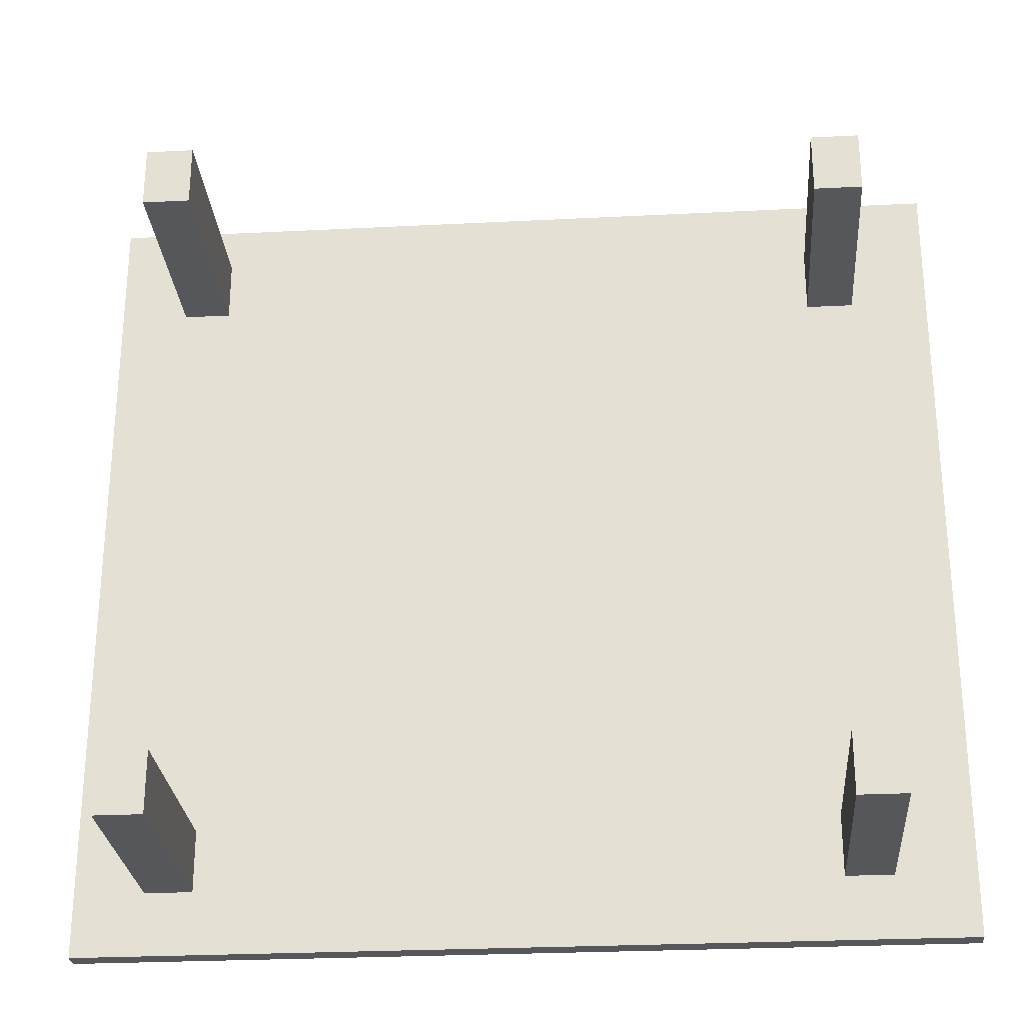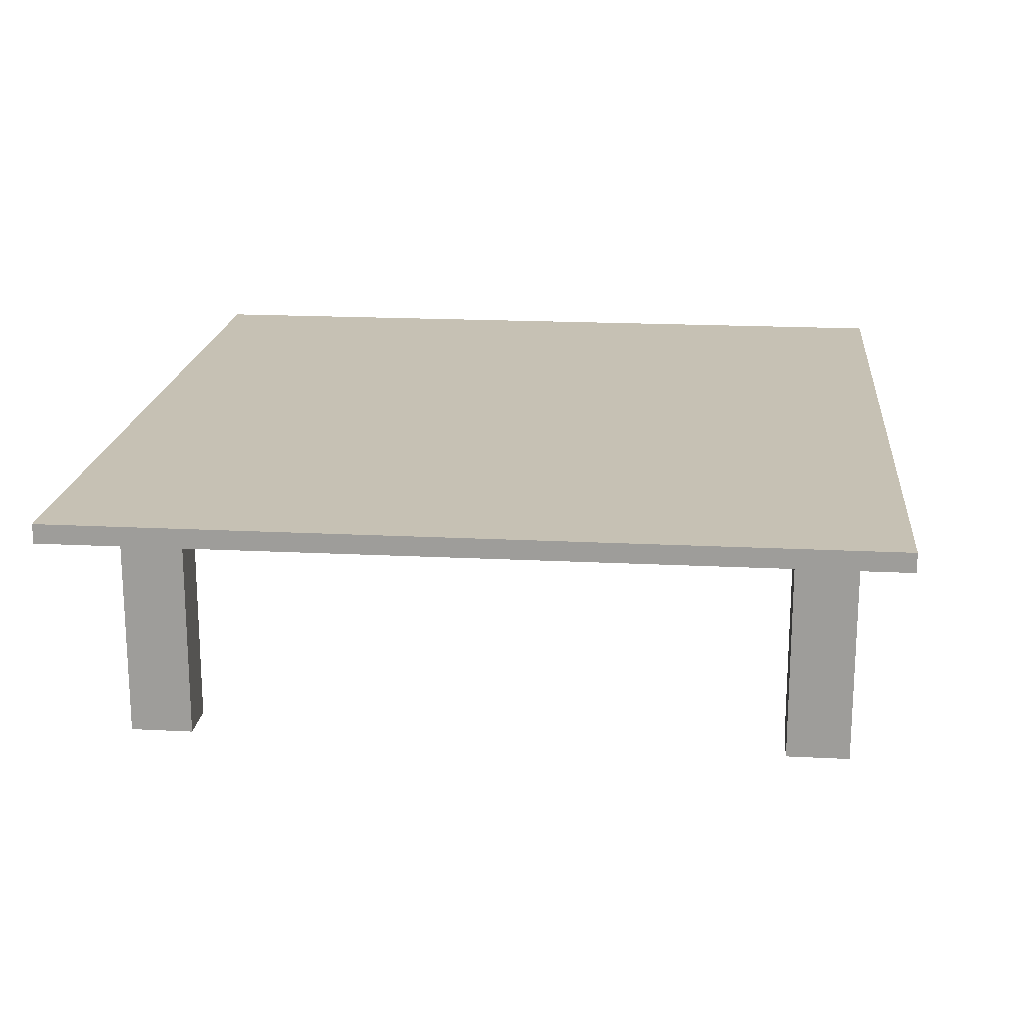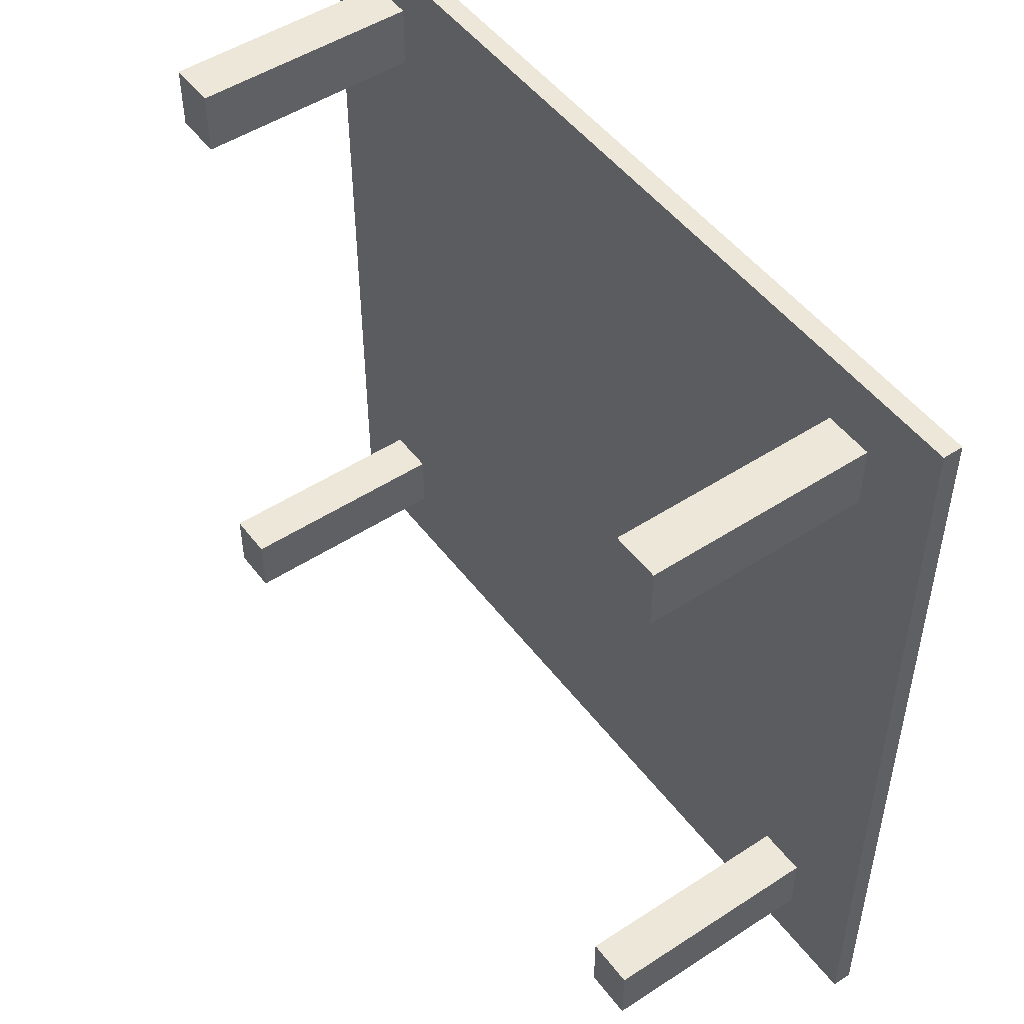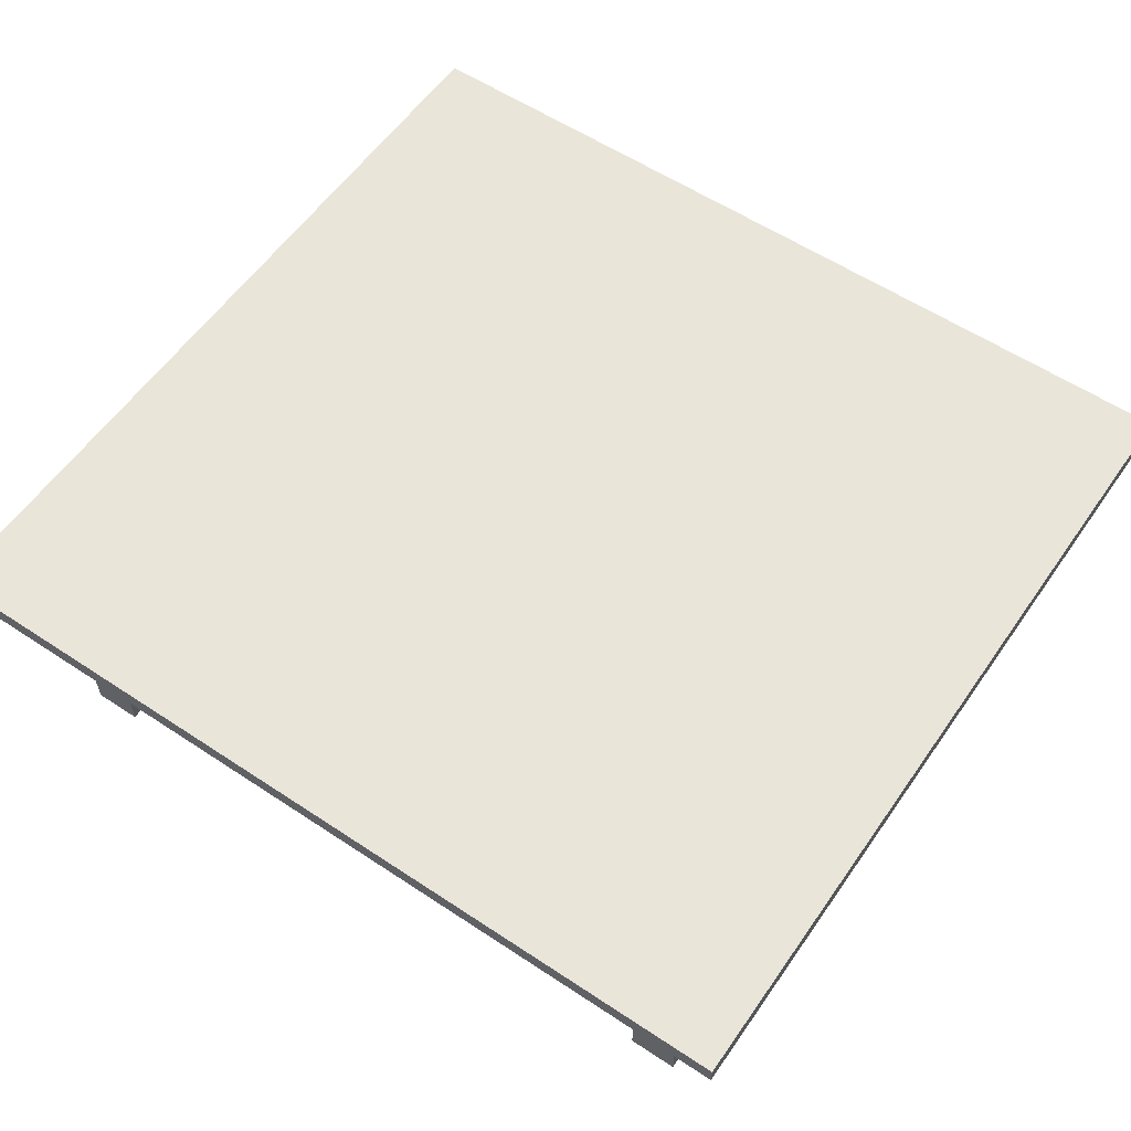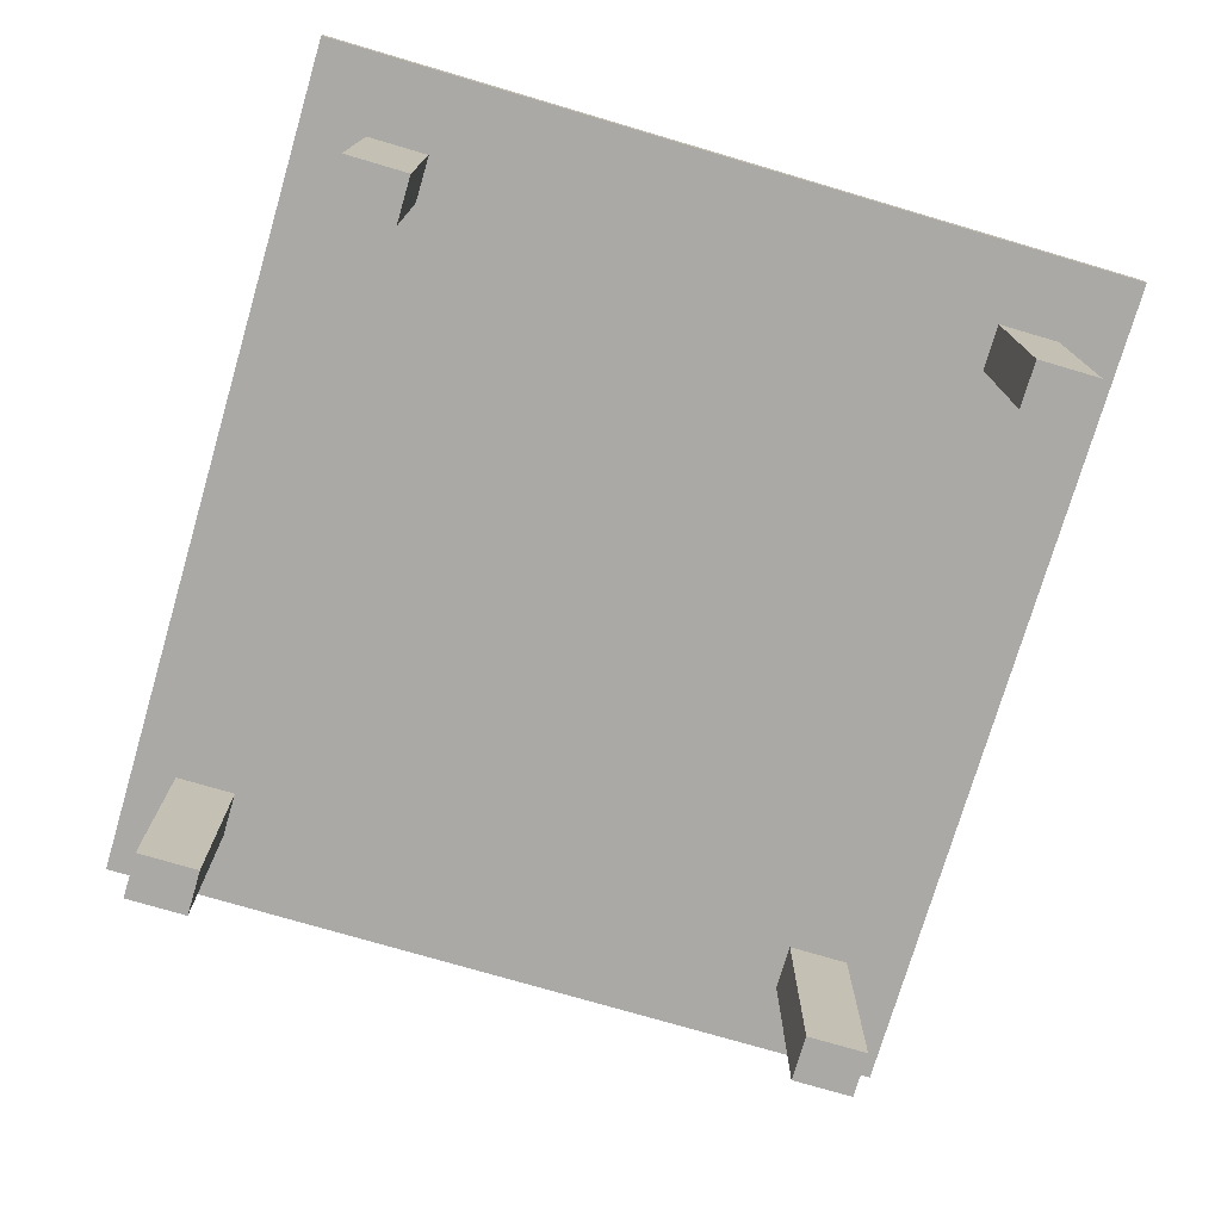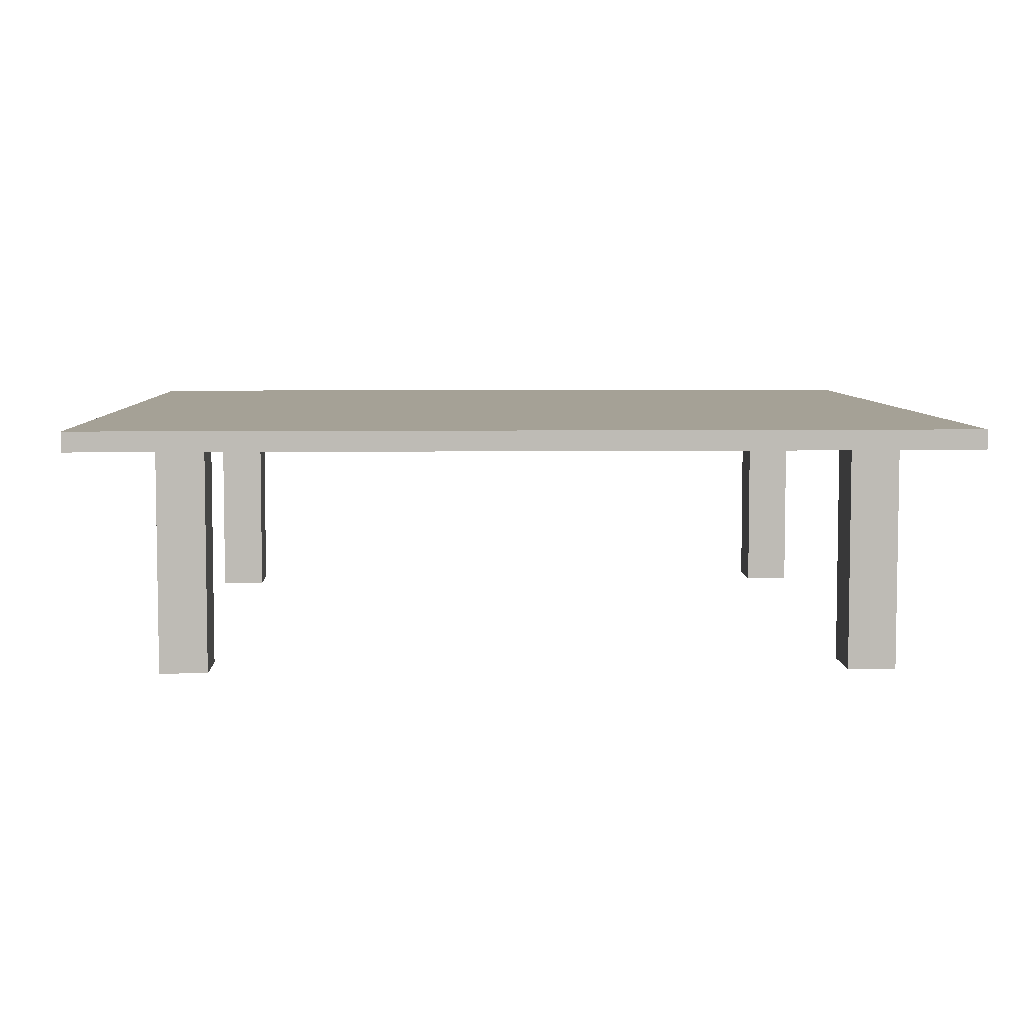
<metadata>
{"format":"obj","ext":"obj","renderer":"f3d","projection":"perspective","resolution":1024,"background":"white","views":[{"elev":-27.1,"azim":4.5,"up":"+Z"},{"elev":18.6,"azim":-84.4,"up":"+Y"},{"elev":49.7,"azim":54.3,"up":"+Z"},{"elev":57.8,"azim":-145.5,"up":"+Y"},{"elev":-75.4,"azim":73.6,"up":"+Y"},{"elev":6.0,"azim":177.9,"up":"+Y"}]}
</metadata>
<code>
o Cubo.008_Cubo.023
v -89.72 67.93 112.7
v -89.72 68.67 112.7
v -89.72 67.93 81.46
v -89.72 68.67 81.46
v -56.76 67.93 112.7
v -56.76 68.67 112.7
v -56.76 67.93 81.46
v -56.76 68.67 81.46
v -61.52 59.57 86.19
v -61.52 67.97 86.19
v -61.52 59.57 83.85
v -61.52 67.97 83.85
v -59.74 59.57 86.19
v -59.74 67.97 86.19
v -59.74 59.57 83.85
v -59.74 67.97 83.85
v -87.09 59.57 86.19
v -87.09 67.97 86.19
v -87.09 59.57 83.85
v -87.09 67.97 83.85
v -85.3 59.57 86.19
v -85.3 67.97 86.19
v -85.3 59.57 83.85
v -85.3 67.97 83.85
v -87.09 59.57 111
v -87.09 67.97 111
v -87.09 59.57 108.6
v -87.09 67.97 108.6
v -85.3 59.57 111
v -85.3 67.97 111
v -85.3 59.57 108.6
v -85.3 67.97 108.6
v -61.52 59.57 110.2
v -61.52 67.97 110.2
v -61.52 59.57 107.9
v -61.52 67.97 107.9
v -59.74 59.57 110.2
v -59.74 67.97 110.2
v -59.74 59.57 107.9
v -59.74 67.97 107.9
f 2 3 1
f 4 7 3
f 8 5 7
f 6 1 5
f 7 1 3
f 4 6 8
f 10 11 9
f 12 15 11
f 16 13 15
f 14 9 13
f 15 9 11
f 12 14 16
f 18 19 17
f 20 23 19
f 24 21 23
f 22 17 21
f 23 17 19
f 20 22 24
f 26 27 25
f 28 31 27
f 32 29 31
f 30 25 29
f 31 25 27
f 28 30 32
f 34 35 33
f 36 39 35
f 40 37 39
f 38 33 37
f 39 33 35
f 36 38 40
f 2 4 3
f 4 8 7
f 8 6 5
f 6 2 1
f 7 5 1
f 4 2 6
f 10 12 11
f 12 16 15
f 16 14 13
f 14 10 9
f 15 13 9
f 12 10 14
f 18 20 19
f 20 24 23
f 24 22 21
f 22 18 17
f 23 21 17
f 20 18 22
f 26 28 27
f 28 32 31
f 32 30 29
f 30 26 25
f 31 29 25
f 28 26 30
f 34 36 35
f 36 40 39
f 40 38 37
f 38 34 33
f 39 37 33
f 36 34 38

</code>
